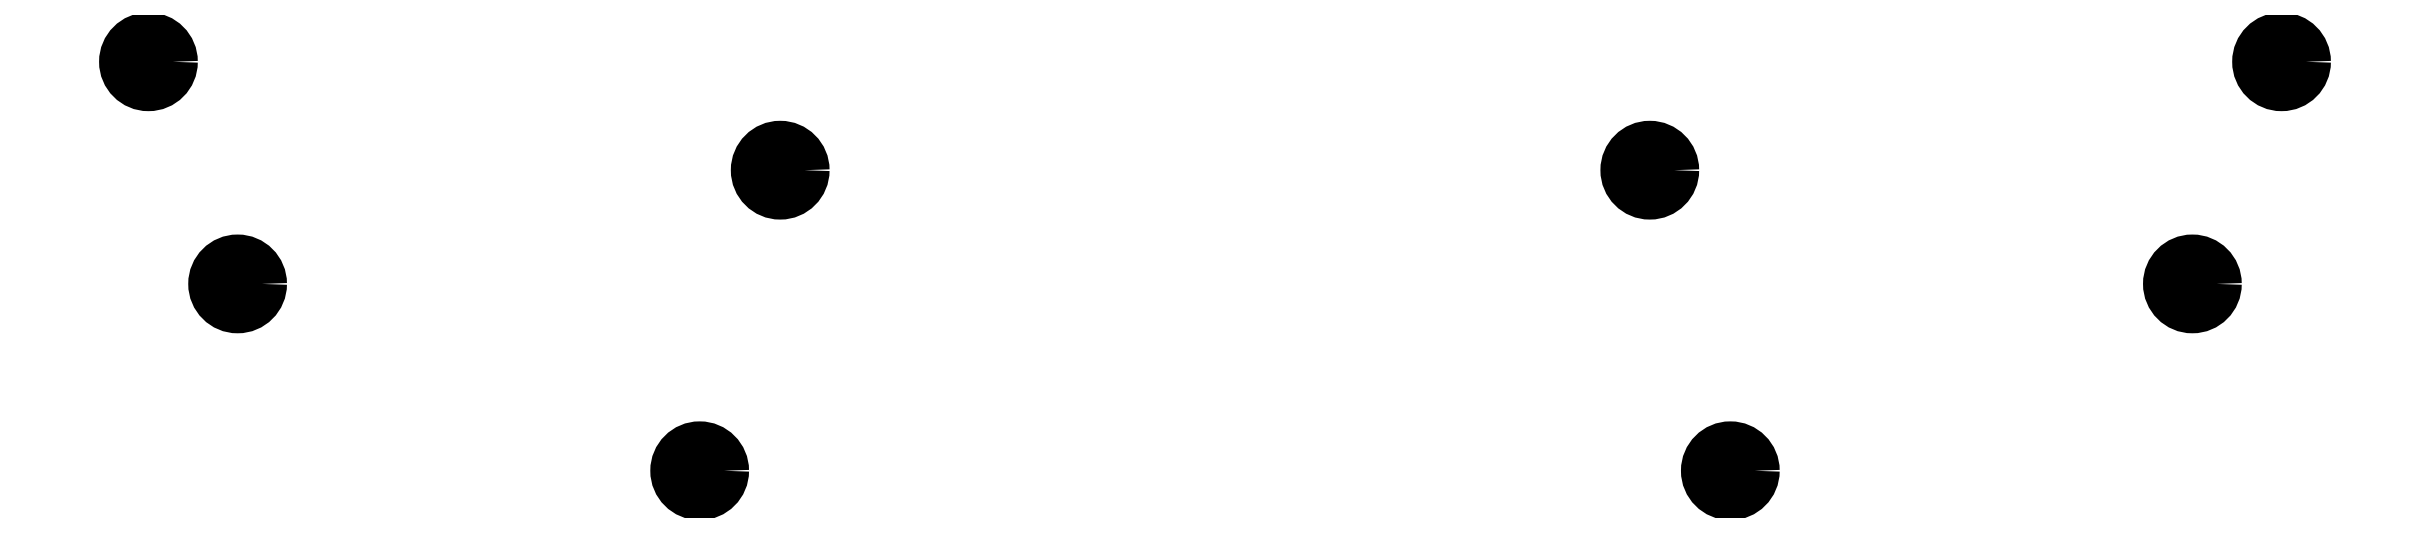
<metadata>
{"format":"dxf","ext":"dxf","renderer":"ezdxf+matplotlib","layout":"modelspace","background":"white","min_lineweight":24,"dpi":150}
</metadata>
<code>
0
SECTION
2
ENTITIES
0
CIRCLE
8
0
10
155.7
20
-135.6
40
2.9
0
CIRCLE
8
0
10
259.2
20
-135.6
40
2.9
0
CIRCLE
8
0
10
80.48
20
-122.7
40
2.9
0
CIRCLE
8
0
10
334.5
20
-122.7
40
2.9
0
CIRCLE
8
0
10
146.1
20
-171.4
40
2.9
0
CIRCLE
8
0
10
268.8
20
-171.4
40
2.9
0
CIRCLE
8
0
10
91.1
20
-149.2
40
2.9
0
CIRCLE
8
0
10
323.8
20
-149.2
40
2.9
0
ENDSEC
0
EOF

</code>
